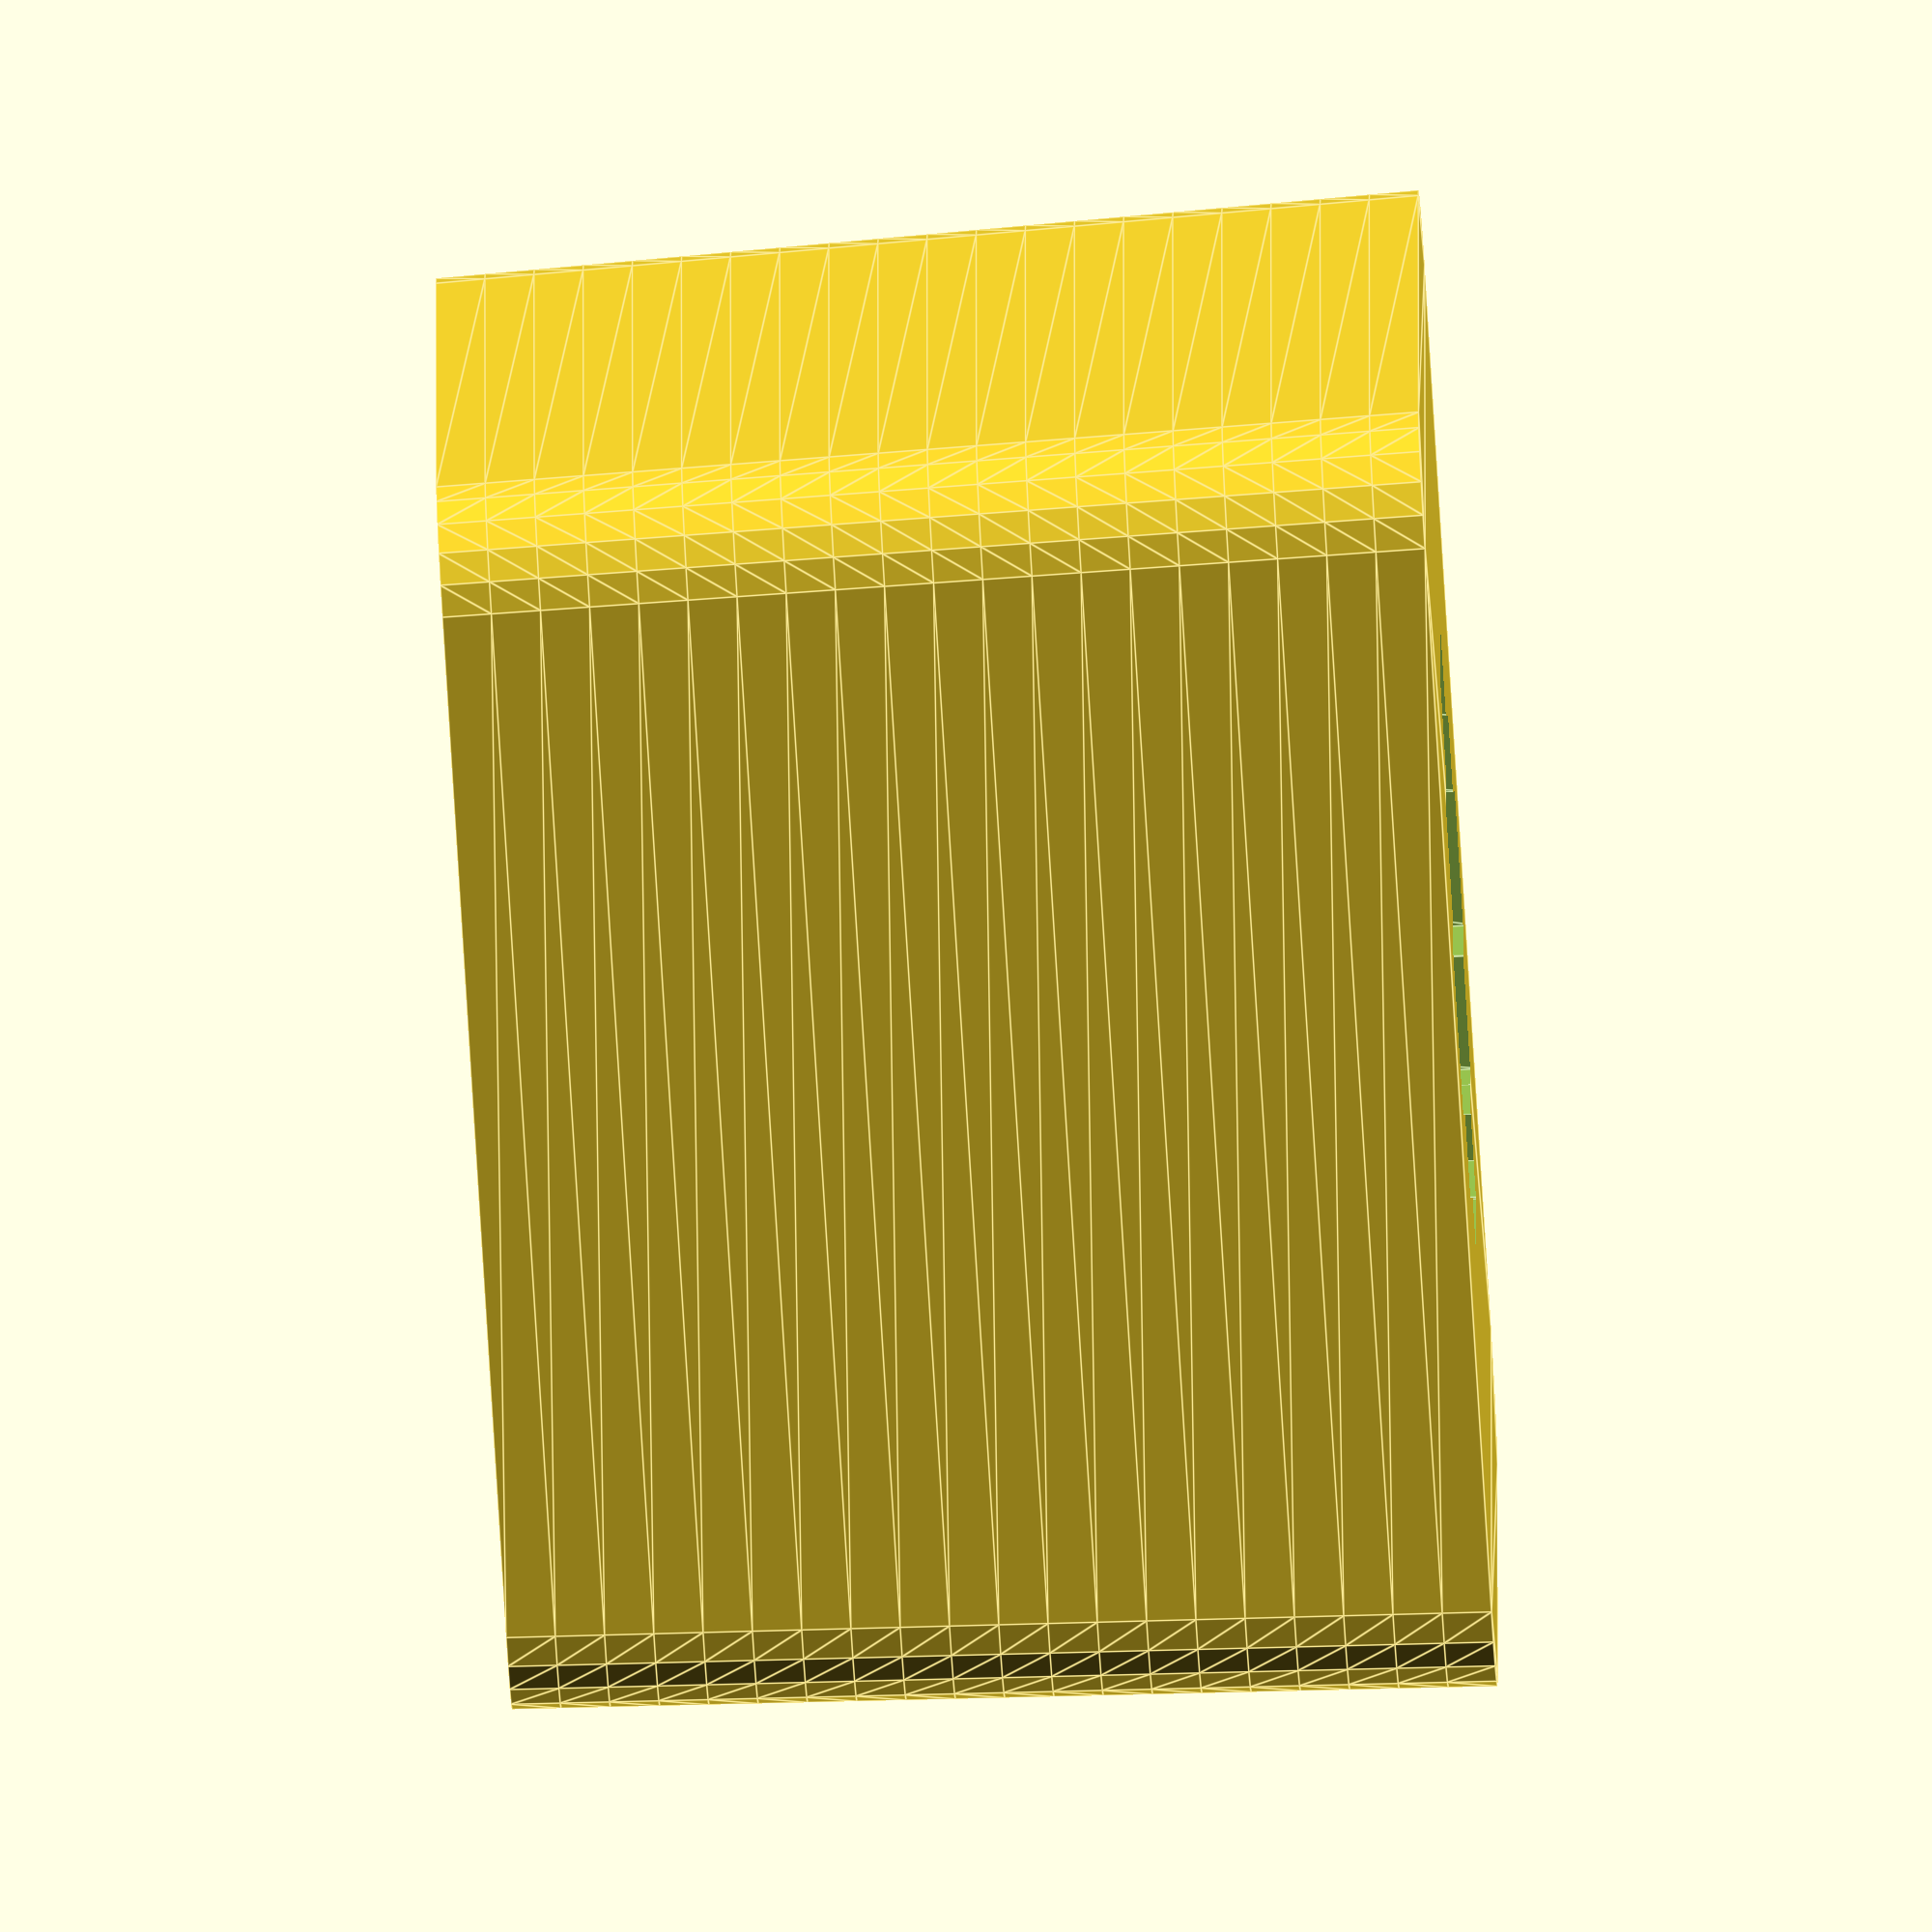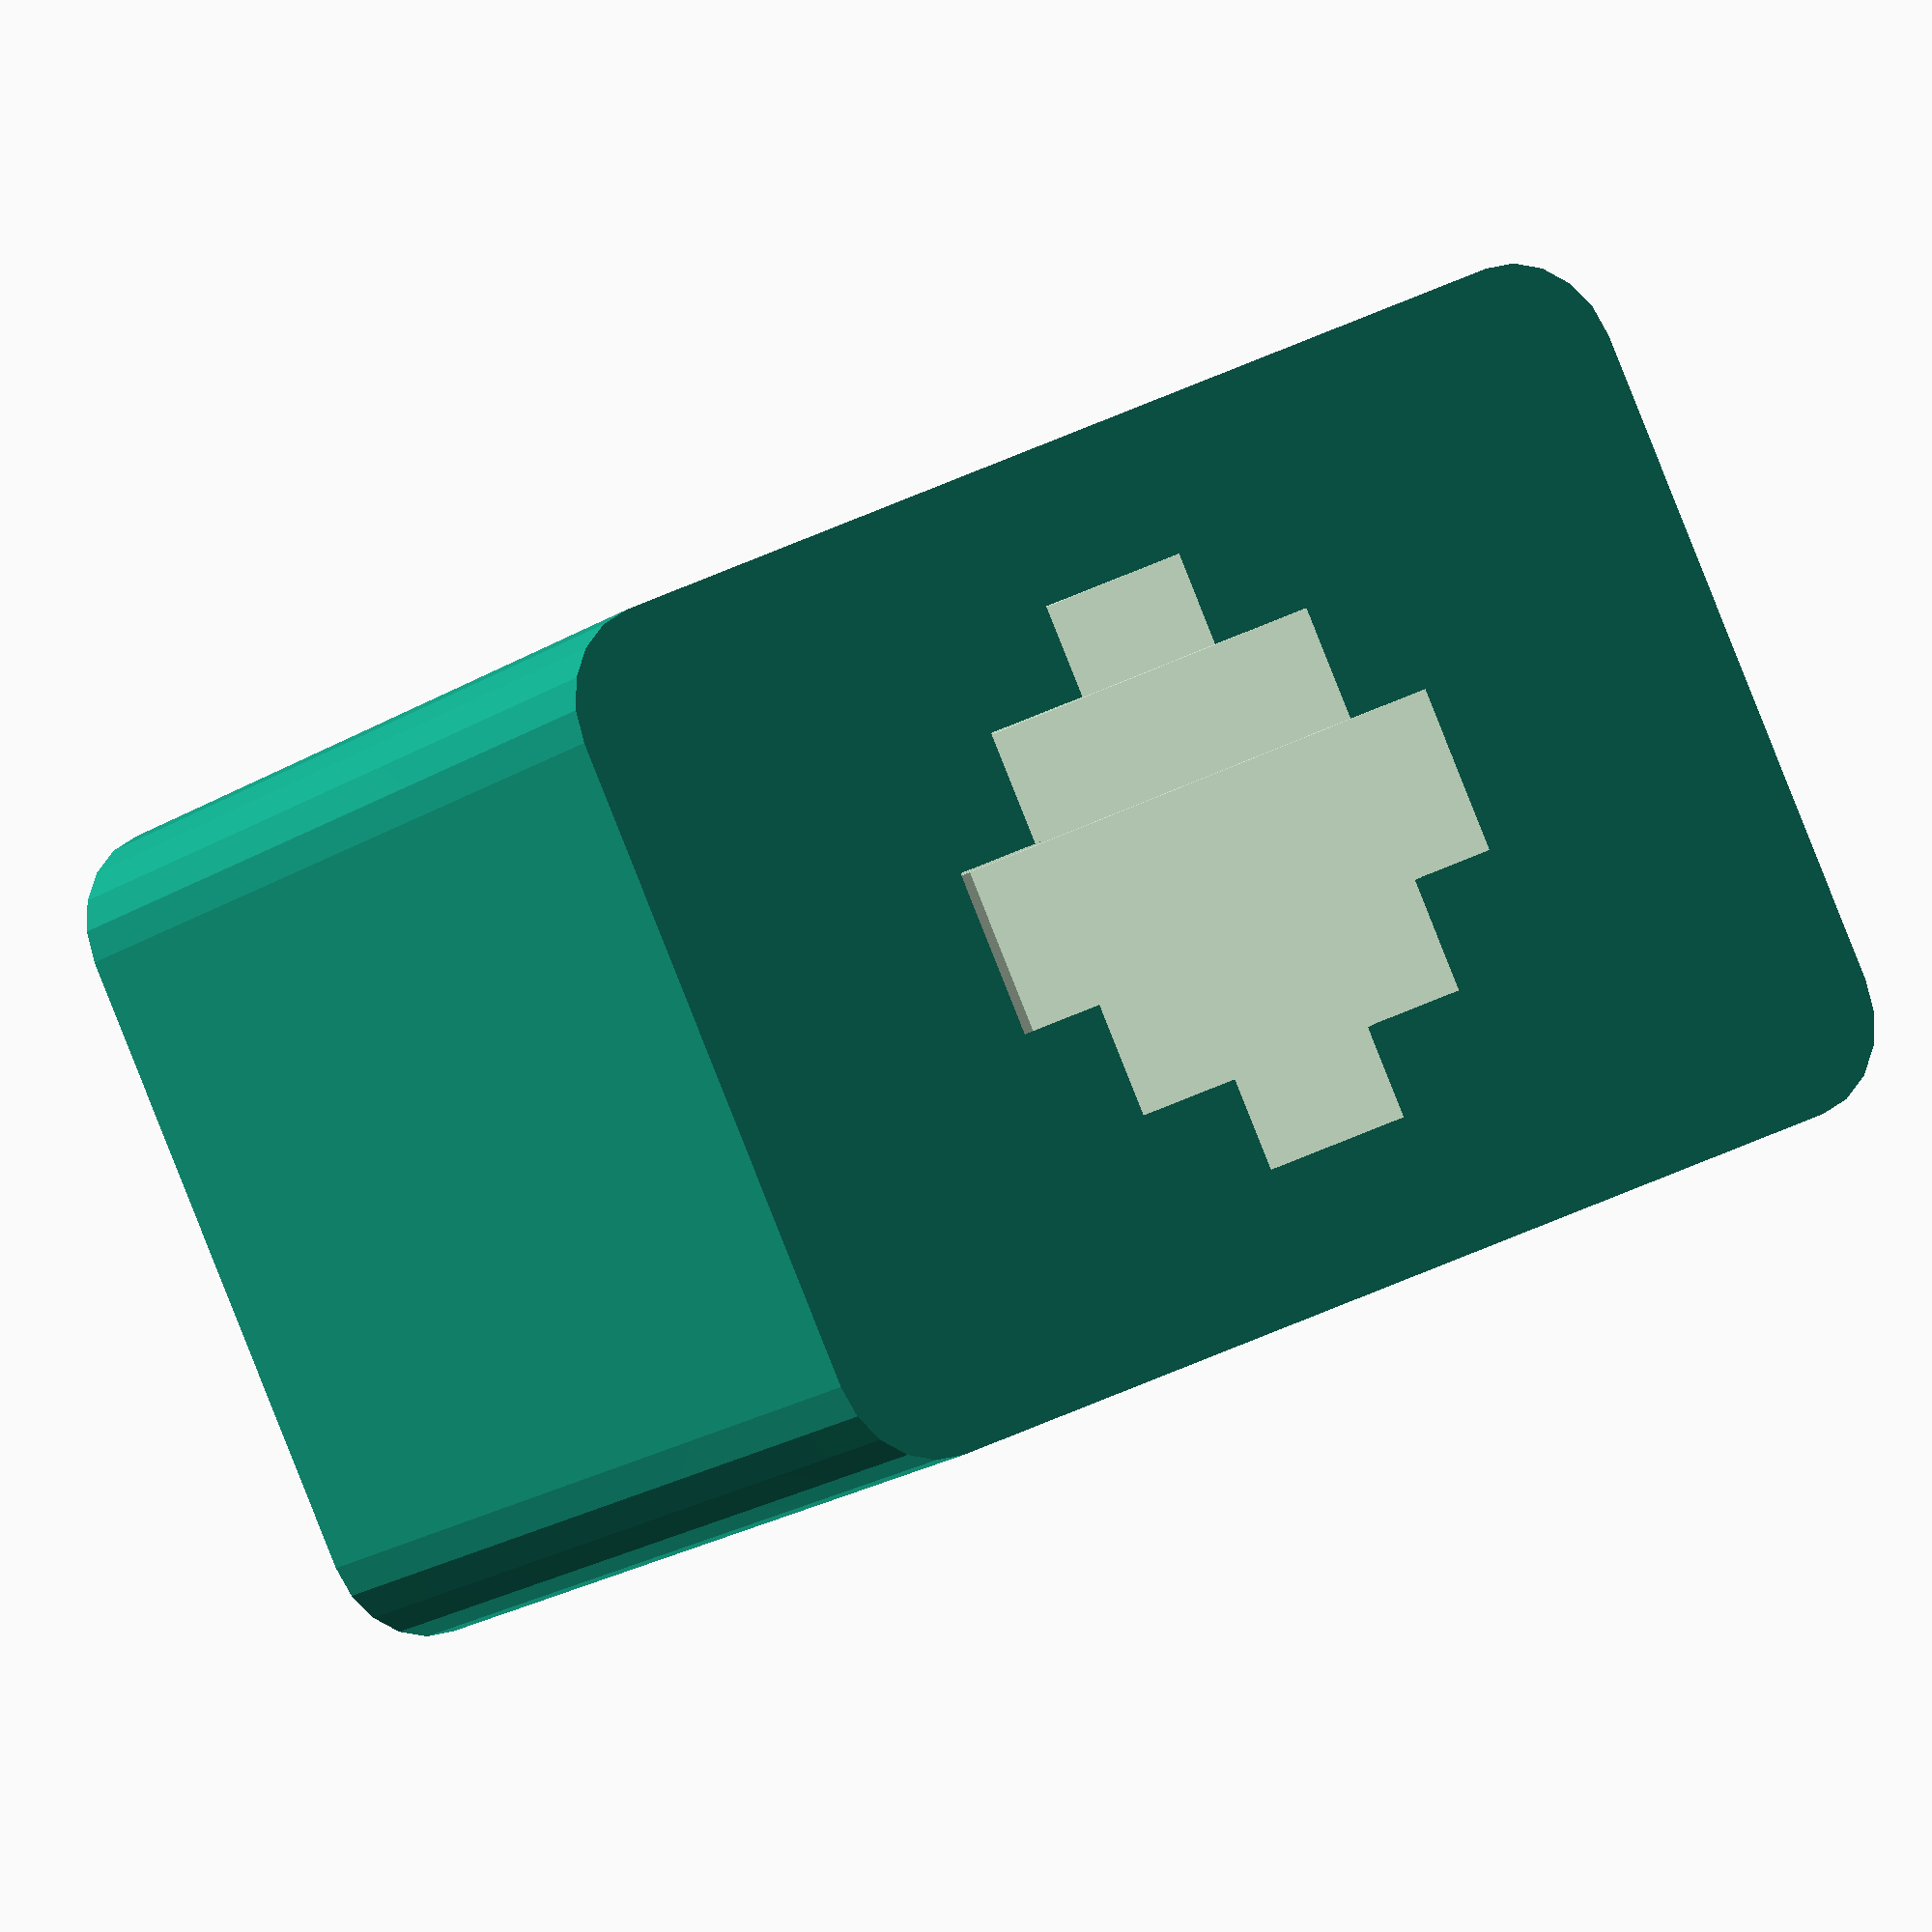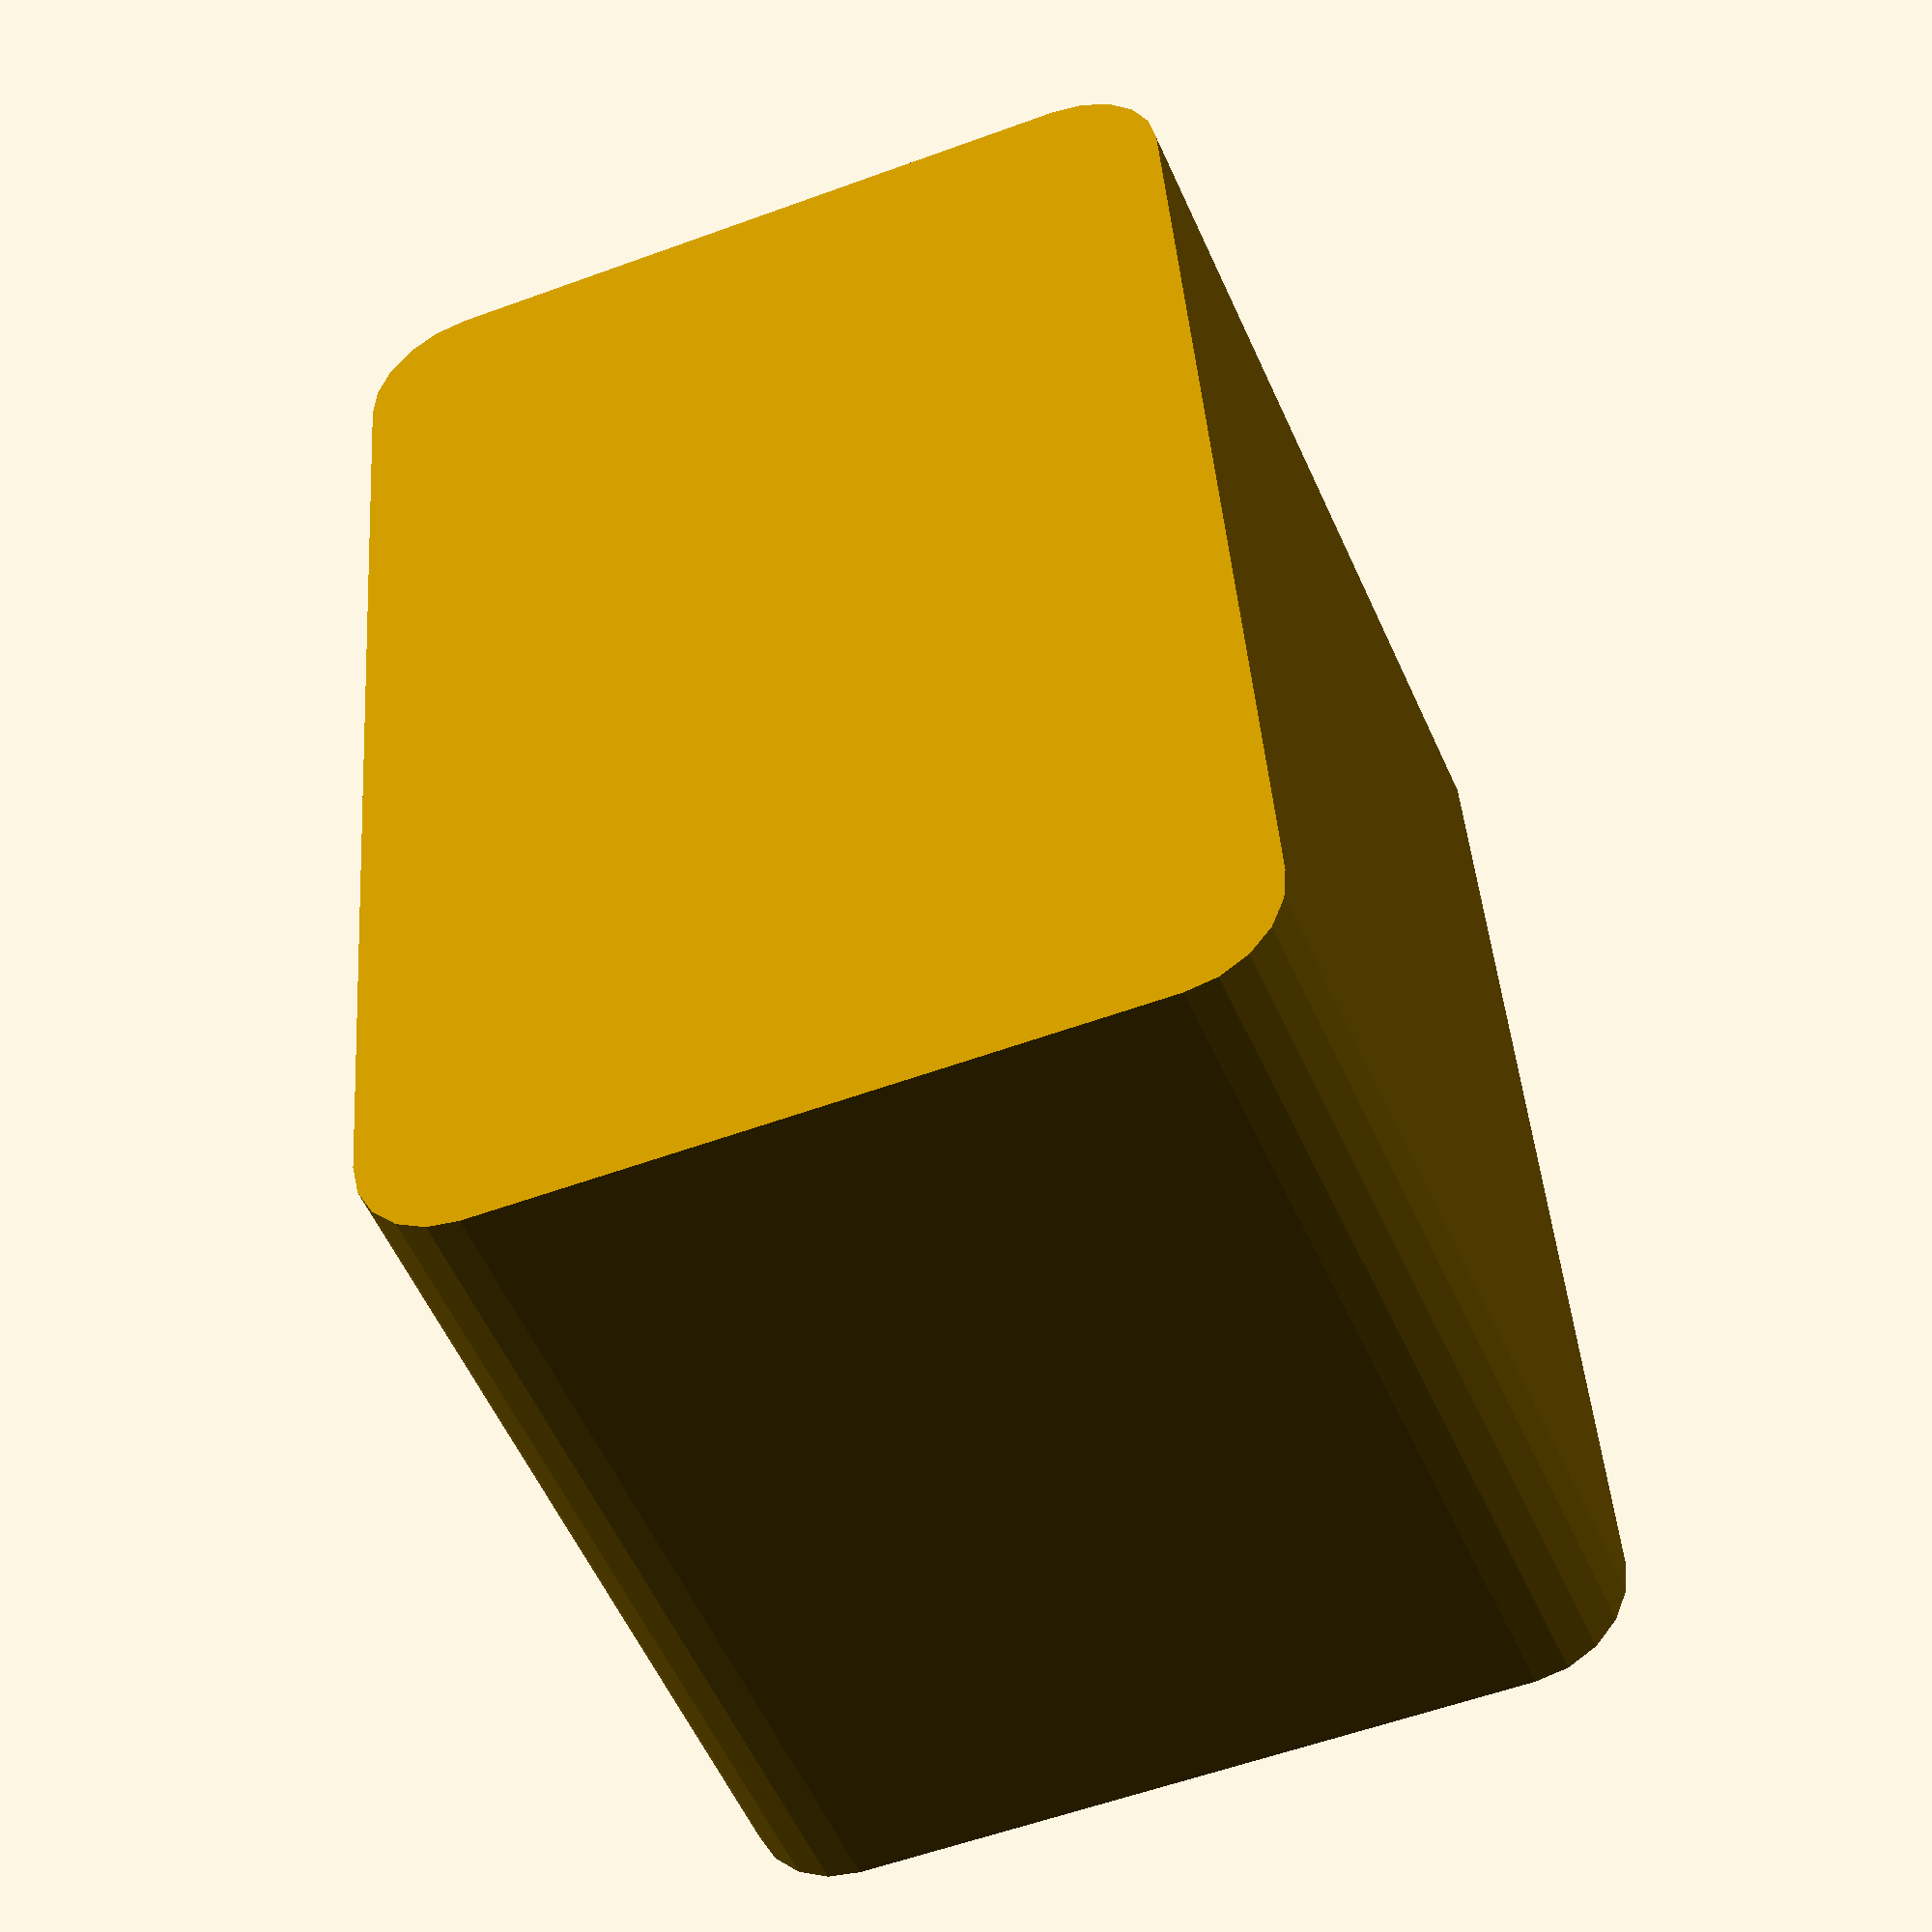
<openscad>
ovDims=[12.35,8.4,9.1];
faceDims=[11.85,7.9];
crnRad=1;
//holes
crossDims=[5,1];
sqDim=3.2;

holeDia=1.8;
holeDist=[6.6-holeDia,6.9-holeDia];
slotDist=8.75;
slotDims=[1,4];
deep=8;

//features
showSquare=true;
showCross=true;
showHoles=false;
showSlots=false;

fudge=0.1;
spcng=0.3;

$fn=20;
sqSpcng=[spcng*2,spcng*2];

difference(){
  linear_extrude(ovDims.z,scale=[faceDims.x/ovDims.x,faceDims.y/ovDims.y])
    hull() for (ix=[-1,1],iy=[-1,1])
      translate([ix*(ovDims.x/2-crnRad),iy*(ovDims.y/2-crnRad)]) circle(crnRad);
  translate([0,0,-fudge]) linear_extrude(deep+fudge){
    if (showSquare) square(sqDim+spcng*2,true);
    if (showCross) {
      square(crossDims+sqSpcng,true);
      rotate(90) square(crossDims+sqSpcng,true);
    }
    if (showHoles) for (ix=[-1,1],iy=[-1,1])
      translate([ix*holeDist.x/2,iy*holeDist.y/2]) circle(d=holeDia);
    if (showSlots) for (ix=[-1,1])
      translate([ix*slotDist/2,0]) square(slotDims,true);
  }
  
}

</openscad>
<views>
elev=72.2 azim=180.4 roll=93.4 proj=o view=edges
elev=14.4 azim=25.8 roll=148.3 proj=o view=wireframe
elev=44.6 azim=265.6 roll=20.4 proj=p view=wireframe
</views>
